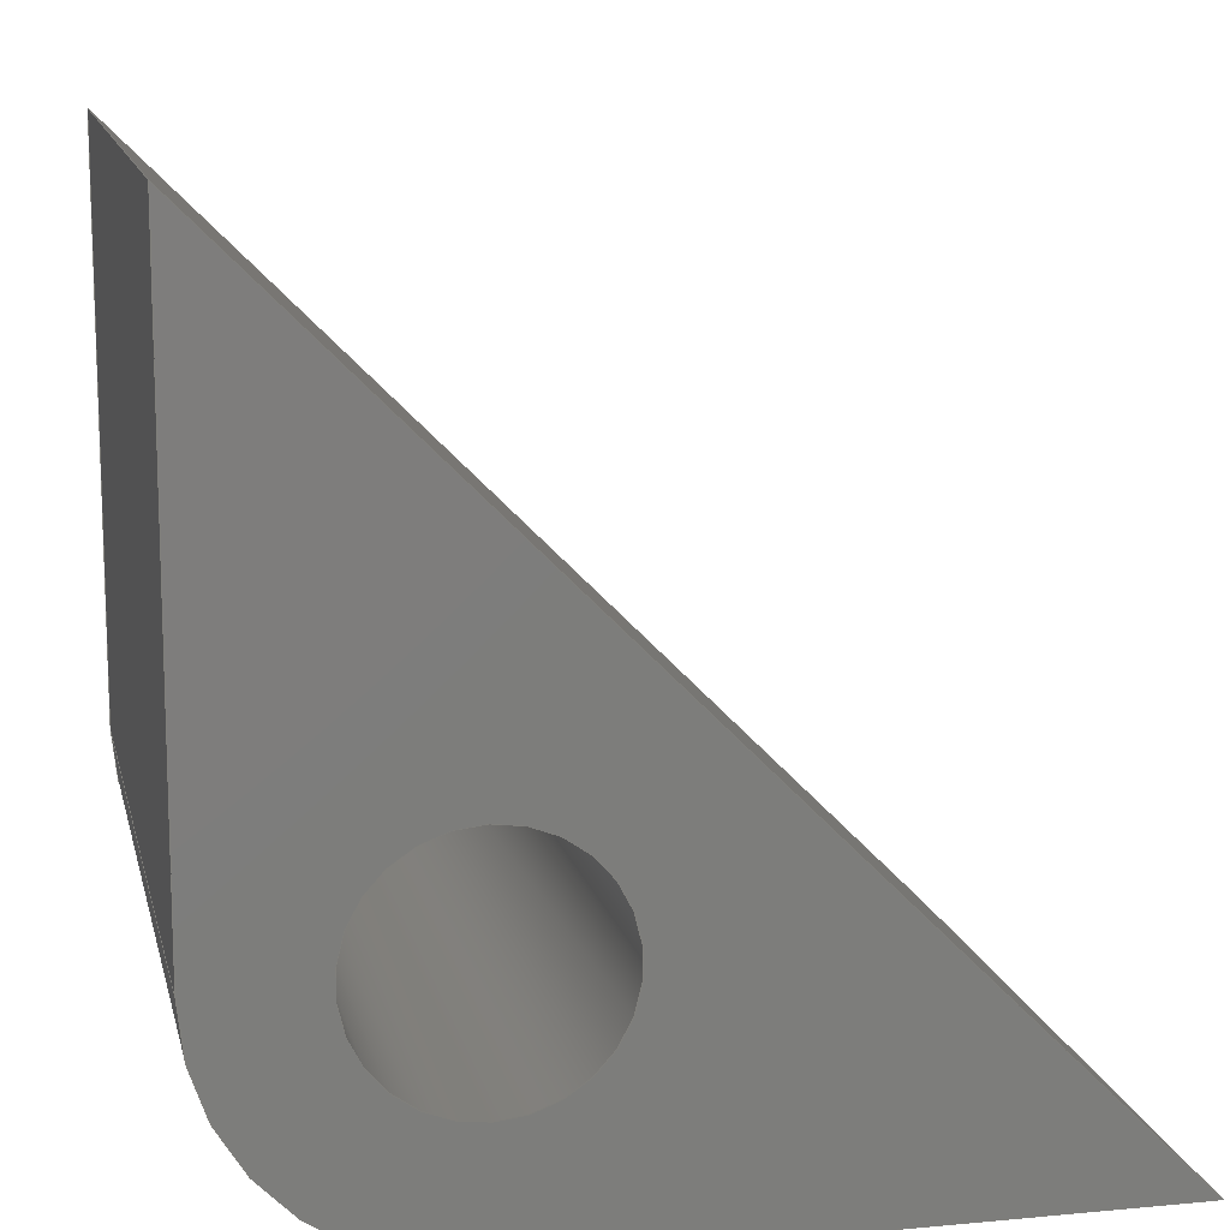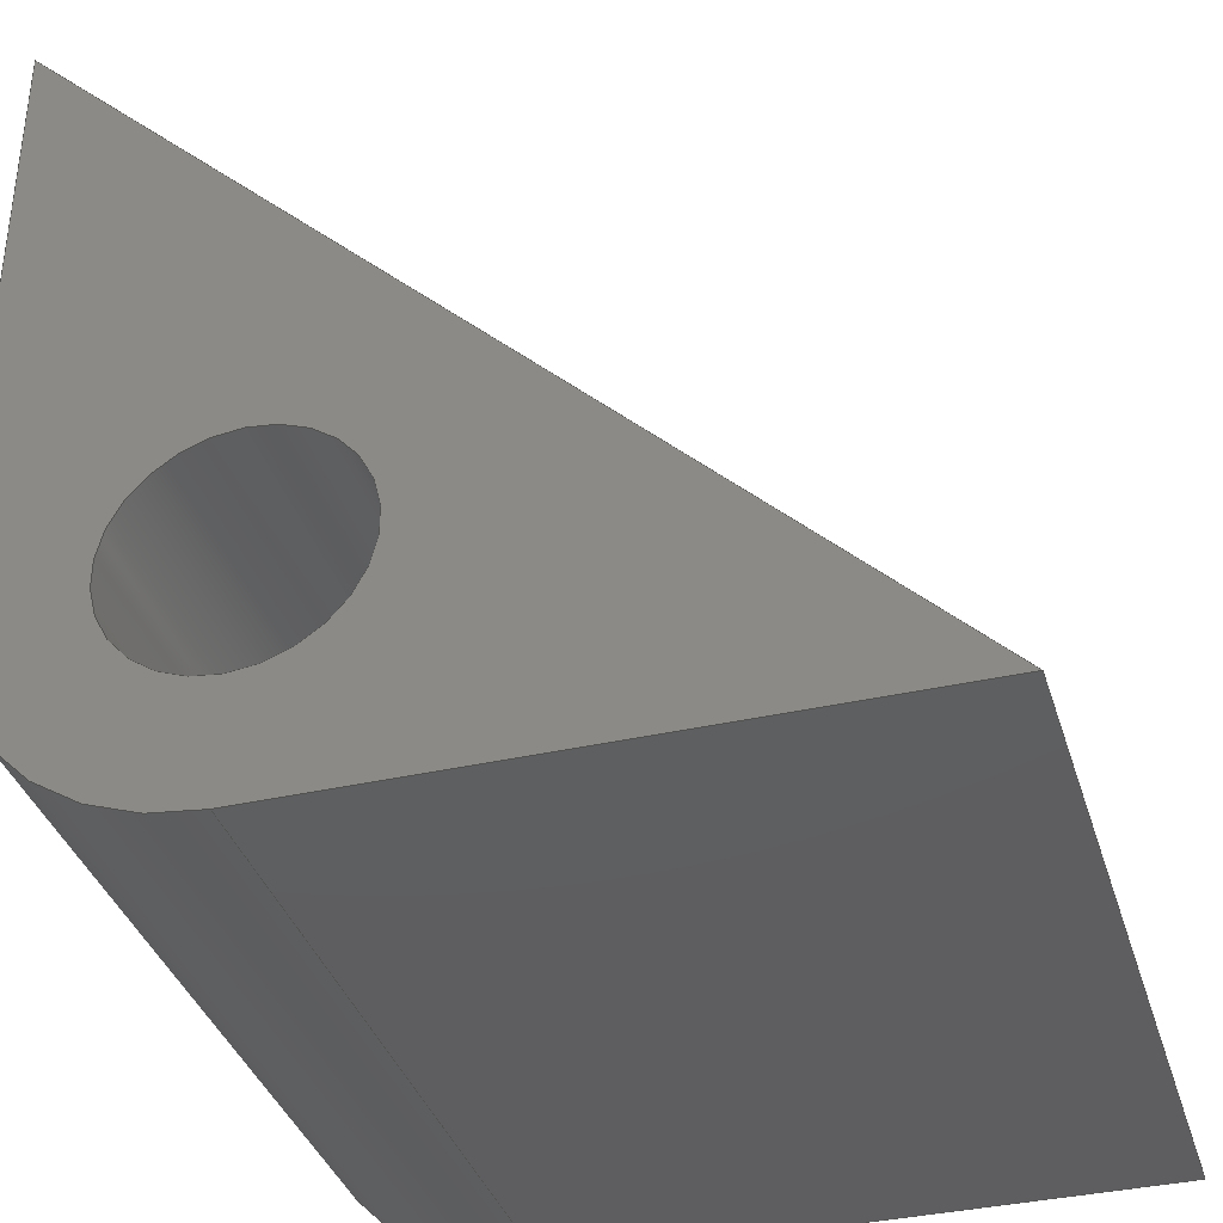
<metadata>
{"format":"step","ext":"step","renderer":"f3d","projection":"perspective","resolution":1024,"background":"white","views":[{"elev":12.8,"azim":-12.3,"up":"+Z"},{"elev":-36.6,"azim":16.5,"up":"+Z"}]}
</metadata>
<code>
ISO-10303-21;
DATA;
#1 = DIRECTION ( 'NONE',  ( 0, -0, 1 ) ) ;
#2 = VECTOR ( 'NONE', #116, 1000 ) ;
#3 = LINE ( 'NONE', #99, #191 ) ;
#4 = PRODUCT ( 'switch mount', 'switch mount', '', ( #307 ) ) ;
#5 = CARTESIAN_POINT ( 'NONE',  ( 0, 10, -3 ) ) ;
#6 = APPLICATION_CONTEXT ( 'configuration controlled 3d designs of mechanical parts and assemblies' ) ;
#7 = CARTESIAN_POINT ( 'NONE',  ( -3, 10, -5.511e-16 ) ) ;
#8 = PERSON ( 'UNSPECIFIED', 'UNSPECIFIED', 'UNSPECIFIED', ('UNSPECIFIED'), ('UNSPECIFIED'), ('UNSPECIFIED') ) ;
#9 = LOCAL_TIME ( 17, 13, 39, #210 ) ;
#10 = CALENDAR_DATE ( 2023, 10, 6 ) ;
#11 = DIRECTION ( 'NONE',  ( 1, 0, 0 ) ) ;
#12 = AXIS2_PLACEMENT_3D ( 'NONE', #242, #250, #245 ) ;
#13 = ORIENTED_EDGE ( 'NONE', *, *, #274, .T. ) ;
#14 = PERSON_AND_ORGANIZATION_ROLE ( 'classification_officer' ) ;
#15 = ORIENTED_EDGE ( 'NONE', *, *, #29, .T. ) ;
#16 = APPROVAL_ROLE ( '' ) ;
#17 = ORIENTED_EDGE ( 'NONE', *, *, #220, .F. ) ;
#18 = DATE_TIME_ROLE ( 'creation_date' ) ;
#19 = EDGE_CURVE ( 'NONE', #237, #153, #48, .T. ) ;
#20 = ORIENTED_EDGE ( 'NONE', *, *, #261, .F. ) ;
#21 = FACE_OUTER_BOUND ( 'NONE', #132, .T. ) ;
#22 = DIRECTION ( 'NONE',  ( -0.7071, 0, -0.7071 ) ) ;
#23 = CARTESIAN_POINT ( 'NONE',  ( 0, 0, 0 ) ) ;
#24 = CARTESIAN_POINT ( 'NONE',  ( 7.607, 0, -3 ) ) ;
#25 = PRODUCT_RELATED_PRODUCT_CATEGORY ( 'detail', '', ( #4 ) ) ;
#26 = DIRECTION ( 'NONE',  ( -1, 0, -2.851e-16 ) ) ;
#27 = EDGE_CURVE ( 'NONE', #67, #277, #162, .T. ) ;
#28 = DIRECTION ( 'NONE',  ( -2.851e-16, 0, 1 ) ) ;
#29 = EDGE_CURVE ( 'NONE', #237, #42, #166, .T. ) ;
#30 =( NAMED_UNIT ( * ) PLANE_ANGLE_UNIT ( ) SI_UNIT ( $, .RADIAN. ) );
#31 = DIRECTION ( 'NONE',  ( 1, 0, 2.851e-16 ) ) ;
#32 = APPROVAL_PERSON_ORGANIZATION ( #206, #119, #129 ) ;
#33 = FACE_OUTER_BOUND ( 'NONE', #313, .T. ) ;
#34 = CYLINDRICAL_SURFACE ( 'NONE', #83, 1.5 ) ;
#35 = CALENDAR_DATE ( 2023, 10, 6 ) ;
#36 = ORIENTED_EDGE ( 'NONE', *, *, #27, .F. ) ;
#37 = DATE_AND_TIME ( #303, #201 ) ;
#38 = ORIENTED_EDGE ( 'NONE', *, *, #236, .T. ) ;
#39 = ORIENTED_EDGE ( 'NONE', *, *, #137, .F. ) ;
#40 = APPROVAL_DATE_TIME ( #180, #104 ) ;
#41 = ORIENTED_EDGE ( 'NONE', *, *, #109, .F. ) ;
#42 = VERTEX_POINT ( 'NONE', #69 ) ;
#43 = VECTOR ( 'NONE', #221, 1000 ) ;
#44 = CARTESIAN_POINT ( 'NONE',  ( 0, 0, 0 ) ) ;
#45 = ADVANCED_BREP_SHAPE_REPRESENTATION ( 'switch mount', ( #172, #125 ), #311 ) ;
#46 = FACE_OUTER_BOUND ( 'NONE', #131, .T. ) ;
#47 = CARTESIAN_POINT ( 'NONE',  ( 0, 10, 0 ) ) ;
#48 = CIRCLE ( 'NONE', #273, 1.5 ) ;
#49 = DIRECTION ( 'NONE',  ( -0, -1, -0 ) ) ;
#50 = DIRECTION ( 'NONE',  ( 0, 0, 1 ) ) ;
#51 = LINE ( 'NONE', #77, #262 ) ;
#52 = CLOSED_SHELL ( 'NONE', ( #298, #247, #88, #156, #203, #175, #68, #128 ) ) ;
#53 = DIRECTION ( 'NONE',  ( 1.14e-16, 0, 1 ) ) ;
#54 = LINE ( 'NONE', #7, #43 ) ;
#55 = DATE_TIME_ROLE ( 'classification_date' ) ;
#56 = VERTEX_POINT ( 'NONE', #195 ) ;
#57 = COORDINATED_UNIVERSAL_TIME_OFFSET ( 5, 30, .AHEAD. ) ;
#58 = ORIENTED_EDGE ( 'NONE', *, *, #19, .T. ) ;
#59 = CC_DESIGN_PERSON_AND_ORGANIZATION_ASSIGNMENT ( #103, #100, ( #167 ) ) ;
#60 = ORIENTED_EDGE ( 'NONE', *, *, #274, .F. ) ;
#61 = SECURITY_CLASSIFICATION_LEVEL ( 'unclassified' ) ;
#62 = ORIENTED_EDGE ( 'NONE', *, *, #27, .T. ) ;
#63 = CARTESIAN_POINT ( 'NONE',  ( 0, 0, 0 ) ) ;
#64 = CC_DESIGN_PERSON_AND_ORGANIZATION_ASSIGNMENT ( #254, #297, ( #167 ) ) ;
#65 = VERTEX_POINT ( 'NONE', #24 ) ;
#66 = DIRECTION ( 'NONE',  ( -1.14e-16, 0, -1 ) ) ;
#67 = VERTEX_POINT ( 'NONE', #120 ) ;
#68 = ADVANCED_FACE ( 'NONE', ( #285 ), #264, .F. ) ;
#69 = CARTESIAN_POINT ( 'NONE',  ( 1.837e-16, 0, 1.5 ) ) ;
#70 = CARTESIAN_POINT ( 'NONE',  ( -3, 10, 7.607 ) ) ;
#71 = VECTOR ( 'NONE', #26, 1000 ) ;
#72 = DIRECTION ( 'NONE',  ( 0, 0, -1 ) ) ;
#73 = CARTESIAN_POINT ( 'NONE',  ( 0, 0, 0 ) ) ;
#74 = VECTOR ( 'NONE', #178, 1000 ) ;
#75 = FACE_OUTER_BOUND ( 'NONE', #252, .T. ) ;
#76 = PRODUCT_DEFINITION ( 'UNKNOWN', '', #167, #105 ) ;
#77 = CARTESIAN_POINT ( 'NONE',  ( 7.607, 10, -3 ) ) ;
#78 = ORIENTED_EDGE ( 'NONE', *, *, #194, .F. ) ;
#79 = DATE_AND_TIME ( #187, #306 ) ;
#80 = ORIENTED_EDGE ( 'NONE', *, *, #96, .F. ) ;
#81 = ORIENTED_EDGE ( 'NONE', *, *, #189, .T. ) ;
#82 = AXIS2_PLACEMENT_3D ( 'NONE', #23, #238, #50 ) ;
#83 = AXIS2_PLACEMENT_3D ( 'NONE', #176, #199, #177 ) ;
#84 = APPROVAL_STATUS ( 'not_yet_approved' ) ;
#85 = ORIENTED_EDGE ( 'NONE', *, *, #214, .T. ) ;
#86 = CARTESIAN_POINT ( 'NONE',  ( 0, 10, -1.5 ) ) ;
#87 = FACE_OUTER_BOUND ( 'NONE', #211, .T. ) ;
#88 = ADVANCED_FACE ( 'NONE', ( #46, #89 ), #141, .F. ) ;
#89 = FACE_BOUND ( 'NONE', #308, .T. ) ;
#90 = CARTESIAN_POINT ( 'NONE',  ( -3, 0, 7.607 ) ) ;
#91 = CARTESIAN_POINT ( 'NONE',  ( 1.837e-16, 10, 1.5 ) ) ;
#92 = CIRCLE ( 'NONE', #12, 1.5 ) ;
#93 = CARTESIAN_POINT ( 'NONE',  ( -3, 10, 7.607 ) ) ;
#94 = FACE_OUTER_BOUND ( 'NONE', #279, .T. ) ;
#95 = CARTESIAN_POINT ( 'NONE',  ( 1.837e-16, 10, 1.5 ) ) ;
#96 = EDGE_CURVE ( 'NONE', #277, #305, #289, .T. ) ;
#97 = VECTOR ( 'NONE', #218, 1000 ) ;
#98 = DIRECTION ( 'NONE',  ( 0, 1, 0 ) ) ;
#99 = CARTESIAN_POINT ( 'NONE',  ( -3, 10, 3.674e-16 ) ) ;
#100 = PERSON_AND_ORGANIZATION_ROLE ( 'design_supplier' ) ;
#101 = CIRCLE ( 'NONE', #144, 1.5 ) ;
#102 = APPROVAL_PERSON_ORGANIZATION ( #259, #163, #16 ) ;
#103 = PERSON_AND_ORGANIZATION ( #8, #282 ) ;
#104 = APPROVAL ( #84, 'UNSPECIFIED' ) ;
#105 = DESIGN_CONTEXT ( 'detailed design', #6, 'design' ) ;
#106 = ORIENTED_EDGE ( 'NONE', *, *, #171, .T. ) ;
#107 = EDGE_LOOP ( 'NONE', ( #81, #41, #108, #85 ) ) ;
#108 = ORIENTED_EDGE ( 'NONE', *, *, #248, .F. ) ;
#109 = EDGE_CURVE ( 'NONE', #302, #183, #240, .T. ) ;
#110 = DATE_AND_TIME ( #10, #9 ) ;
#111 = AXIS2_PLACEMENT_3D ( 'NONE', #118, #239, #66 ) ;
#112 = AXIS2_PLACEMENT_3D ( 'NONE', #173, #126, #145 ) ;
#113 = VERTEX_POINT ( 'NONE', #265 ) ;
#114 = LINE ( 'NONE', #90, #281 ) ;
#115 = CC_DESIGN_PERSON_AND_ORGANIZATION_ASSIGNMENT ( #182, #212, ( #4 ) ) ;
#116 = DIRECTION ( 'NONE',  ( 1.14e-16, 0, 1 ) ) ;
#117 = CARTESIAN_POINT ( 'NONE',  ( -3, 10, 7.607 ) ) ;
#118 = CARTESIAN_POINT ( 'NONE',  ( -3, 10, 3.674e-16 ) ) ;
#119 = APPROVAL ( #251, 'UNSPECIFIED' ) ;
#120 = CARTESIAN_POINT ( 'NONE',  ( 7.607, 10, -3 ) ) ;
#121 = AXIS2_PLACEMENT_3D ( 'NONE', #136, #164, #165 ) ;
#122 = PLANE ( 'NONE',  #149 ) ;
#123 = CARTESIAN_POINT ( 'NONE',  ( -3, 10, -5.511e-16 ) ) ;
#124 = CARTESIAN_POINT ( 'NONE',  ( 7.607, 10, -3 ) ) ;
#125 = AXIS2_PLACEMENT_3D ( 'NONE', #63, #283, #11 ) ;
#126 = DIRECTION ( 'NONE',  ( 0, 1, 0 ) ) ;
#127 = PERSON_AND_ORGANIZATION ( #8, #282 ) ;
#128 = ADVANCED_FACE ( 'NONE', ( #241 ), #140, .F. ) ;
#129 = APPROVAL_ROLE ( '' ) ;
#130 = COORDINATED_UNIVERSAL_TIME_OFFSET ( 5, 30, .AHEAD. ) ;
#131 = EDGE_LOOP ( 'NONE', ( #207, #304, #60, #78 ) ) ;
#132 = EDGE_LOOP ( 'NONE', ( #106, #17, #184, #155 ) ) ;
#133 = ORIENTED_EDGE ( 'NONE', *, *, #19, .F. ) ;
#134 = CC_DESIGN_DATE_AND_TIME_ASSIGNMENT ( #301, #18, ( #76 ) ) ;
#135 = VECTOR ( 'NONE', #287, 1000 ) ;
#136 = CARTESIAN_POINT ( 'NONE',  ( 0, 10, 0 ) ) ;
#137 = EDGE_CURVE ( 'NONE', #235, #42, #205, .T. ) ;
#138 = DIRECTION ( 'NONE',  ( 0, 1, 0 ) ) ;
#139 = VECTOR ( 'NONE', #244, 1000 ) ;
#140 = CYLINDRICAL_SURFACE ( 'NONE', #299, 1.5 ) ;
#141 = PLANE ( 'NONE',  #249 ) ;
#142 = LINE ( 'NONE', #286, #2 ) ;
#143 = CARTESIAN_POINT ( 'NONE',  ( 0, 0, -1.5 ) ) ;
#144 = AXIS2_PLACEMENT_3D ( 'NONE', #224, #296, #147 ) ;
#145 = DIRECTION ( 'NONE',  ( 0, -0, 1 ) ) ;
#146 = CARTESIAN_POINT ( 'NONE',  ( 0, 10, -1.5 ) ) ;
#147 = DIRECTION ( 'NONE',  ( 0, 0, 1 ) ) ;
#148 = UNCERTAINTY_MEASURE_WITH_UNIT (LENGTH_MEASURE( 1e-05 ), #246, 'distance_accuracy_value', 'NONE');
#149 = AXIS2_PLACEMENT_3D ( 'NONE', #124, #28, #31 ) ;
#150 = DIRECTION ( 'NONE',  ( 0, 0, 1 ) ) ;
#151 = CC_DESIGN_DATE_AND_TIME_ASSIGNMENT ( #110, #55, ( #226 ) ) ;
#152 = APPROVAL_ROLE ( '' ) ;
#153 = VERTEX_POINT ( 'NONE', #86 ) ;
#154 = APPROVAL_DATE_TIME ( #79, #163 ) ;
#155 = ORIENTED_EDGE ( 'NONE', *, *, #109, .T. ) ;
#156 = ADVANCED_FACE ( 'NONE', ( #21 ), #196, .F. ) ;
#157 = ORIENTED_EDGE ( 'NONE', *, *, #261, .T. ) ;
#158 = PERSON_AND_ORGANIZATION ( #8, #282 ) ;
#159 = EDGE_LOOP ( 'NONE', ( #284, #58, #255, #215 ) ) ;
#160 = ORIENTED_EDGE ( 'NONE', *, *, #220, .T. ) ;
#161 = EDGE_CURVE ( 'NONE', #302, #67, #310, .T. ) ;
#162 = LINE ( 'NONE', #263, #71 ) ;
#163 = APPROVAL ( #257, 'UNSPECIFIED' ) ;
#164 = DIRECTION ( 'NONE',  ( 0, 1, 0 ) ) ;
#165 = DIRECTION ( 'NONE',  ( 0, 0, 1 ) ) ;
#166 = LINE ( 'NONE', #91, #135 ) ;
#167 = PRODUCT_DEFINITION_FORMATION_WITH_SPECIFIED_SOURCE ( 'ANY', '', #4, .NOT_KNOWN. ) ;
#168 = DIRECTION ( 'NONE',  ( -0, -1, -0 ) ) ;
#169 = CARTESIAN_POINT ( 'NONE',  ( 0, 10, -3 ) ) ;
#170 = PRODUCT_DEFINITION_SHAPE ( 'NONE', 'NONE',  #76 ) ;
#171 = EDGE_CURVE ( 'NONE', #183, #65, #114, .T. ) ;
#172 = MANIFOLD_SOLID_BREP ( 'Boss-Extrude1', #52 ) ;
#173 = CARTESIAN_POINT ( 'NONE',  ( 0, 10, 0 ) ) ;
#174 = LOCAL_TIME ( 17, 13, 39, #57 ) ;
#175 = ADVANCED_FACE ( 'NONE', ( #87 ), #288, .T. ) ;
#176 = CARTESIAN_POINT ( 'NONE',  ( 0, 10, 0 ) ) ;
#177 = DIRECTION ( 'NONE',  ( 0, 0, -1 ) ) ;
#178 = DIRECTION ( 'NONE',  ( -0, -1, -0 ) ) ;
#179 = VECTOR ( 'NONE', #272, 1000 ) ;
#180 = DATE_AND_TIME ( #227, #197 ) ;
#181 = ORIENTED_EDGE ( 'NONE', *, *, #137, .T. ) ;
#182 = PERSON_AND_ORGANIZATION ( #8, #282 ) ;
#183 = VERTEX_POINT ( 'NONE', #268 ) ;
#184 = ORIENTED_EDGE ( 'NONE', *, *, #161, .F. ) ;
#185 = AXIS2_PLACEMENT_3D ( 'NONE', #190, #49, #192 ) ;
#186 = CC_DESIGN_SECURITY_CLASSIFICATION ( #226, ( #167 ) ) ;
#187 = CALENDAR_DATE ( 2023, 10, 6 ) ;
#188 = SHAPE_DEFINITION_REPRESENTATION ( #170, #45 ) ;
#189 = EDGE_CURVE ( 'NONE', #56, #183, #142, .T. ) ;
#190 = CARTESIAN_POINT ( 'NONE',  ( 0, 10, 0 ) ) ;
#191 = VECTOR ( 'NONE', #53, 1000 ) ;
#192 = DIRECTION ( 'NONE',  ( 0, 0, -1 ) ) ;
#193 = CARTESIAN_POINT ( 'NONE',  ( 0, 10, 0 ) ) ;
#194 = EDGE_CURVE ( 'NONE', #65, #113, #198, .T. ) ;
#195 = CARTESIAN_POINT ( 'NONE',  ( -3, 0, -5.511e-16 ) ) ;
#196 = PLANE ( 'NONE',  #200 ) ;
#197 = LOCAL_TIME ( 17, 13, 39, #130 ) ;
#198 = LINE ( 'NONE', #293, #139 ) ;
#199 = DIRECTION ( 'NONE',  ( -0, -1, -0 ) ) ;
#200 = AXIS2_PLACEMENT_3D ( 'NONE', #70, #22, #291 ) ;
#201 = LOCAL_TIME ( 17, 13, 39, #204 ) ;
#202 = LINE ( 'NONE', #146, #179 ) ;
#203 = ADVANCED_FACE ( 'NONE', ( #75 ), #122, .F. ) ;
#204 = COORDINATED_UNIVERSAL_TIME_OFFSET ( 5, 30, .AHEAD. ) ;
#205 = CIRCLE ( 'NONE', #82, 1.5 ) ;
#206 = PERSON_AND_ORGANIZATION ( #8, #282 ) ;
#207 = ORIENTED_EDGE ( 'NONE', *, *, #171, .F. ) ;
#208 = EDGE_LOOP ( 'NONE', ( #258, #133 ) ) ;
#209 = EDGE_CURVE ( 'NONE', #153, #235, #202, .T. ) ;
#210 = COORDINATED_UNIVERSAL_TIME_OFFSET ( 5, 30, .AHEAD. ) ;
#211 = EDGE_LOOP ( 'NONE', ( #13, #232, #80, #157 ) ) ;
#212 = PERSON_AND_ORGANIZATION_ROLE ( 'design_owner' ) ;
#213 = ORIENTED_EDGE ( 'NONE', *, *, #295, .T. ) ;
#214 = EDGE_CURVE ( 'NONE', #305, #56, #54, .T. ) ;
#215 = ORIENTED_EDGE ( 'NONE', *, *, #236, .F. ) ;
#216 = DIRECTION ( 'NONE',  ( 0.7071, 0, -0.7071 ) ) ;
#217 = DIRECTION ( 'NONE',  ( 0, 0, 1 ) ) ;
#218 = DIRECTION ( 'NONE',  ( 0.7071, 0, -0.7071 ) ) ;
#219 = DIRECTION ( 'NONE',  ( -0, -1, -0 ) ) ;
#220 = EDGE_CURVE ( 'NONE', #67, #65, #51, .T. ) ;
#221 = DIRECTION ( 'NONE',  ( -0, -1, -0 ) ) ;
#222 = PLANE ( 'NONE',  #112 ) ;
#223 = APPLICATION_PROTOCOL_DEFINITION ( 'international standard', 'config_control_design', 1994, #300 ) ;
#224 = CARTESIAN_POINT ( 'NONE',  ( 0, 0, 0 ) ) ;
#225 = VECTOR ( 'NONE', #219, 1000 ) ;
#226 = SECURITY_CLASSIFICATION ( '', '', #61 ) ;
#227 = CALENDAR_DATE ( 2023, 10, 6 ) ;
#228 = APPROVAL_DATE_TIME ( #37, #119 ) ;
#229 = ORIENTED_EDGE ( 'NONE', *, *, #161, .T. ) ;
#230 = AXIS2_PLACEMENT_3D ( 'NONE', #73, #98, #150 ) ;
#231 = PERSON_AND_ORGANIZATION_ROLE ( 'creator' ) ;
#232 = ORIENTED_EDGE ( 'NONE', *, *, #214, .F. ) ;
#233 = ORIENTED_EDGE ( 'NONE', *, *, #194, .T. ) ;
#234 = APPLICATION_PROTOCOL_DEFINITION ( 'international standard', 'config_control_design', 1994, #6 ) ;
#235 = VERTEX_POINT ( 'NONE', #143 ) ;
#236 = EDGE_CURVE ( 'NONE', #42, #235, #101, .T. ) ;
#237 = VERTEX_POINT ( 'NONE', #95 ) ;
#238 = DIRECTION ( 'NONE',  ( 0, 1, 0 ) ) ;
#239 = DIRECTION ( 'NONE',  ( 1, 0, -1.14e-16 ) ) ;
#240 = LINE ( 'NONE', #309, #225 ) ;
#241 = FACE_OUTER_BOUND ( 'NONE', #159, .T. ) ;
#242 = CARTESIAN_POINT ( 'NONE',  ( 0, 10, 0 ) ) ;
#243 = CC_DESIGN_PERSON_AND_ORGANIZATION_ASSIGNMENT ( #158, #231, ( #76 ) ) ;
#244 = DIRECTION ( 'NONE',  ( -1, 0, -2.851e-16 ) ) ;
#245 = DIRECTION ( 'NONE',  ( 0, 0, 1 ) ) ;
#246 =( LENGTH_UNIT ( ) NAMED_UNIT ( * ) SI_UNIT ( .MILLI., .METRE. ) );
#247 = ADVANCED_FACE ( 'NONE', ( #33, #270 ), #222, .T. ) ;
#248 = EDGE_CURVE ( 'NONE', #305, #302, #3, .T. ) ;
#249 = AXIS2_PLACEMENT_3D ( 'NONE', #44, #138, #1 ) ;
#250 = DIRECTION ( 'NONE',  ( 0, 1, 0 ) ) ;
#251 = APPROVAL_STATUS ( 'not_yet_approved' ) ;
#252 = EDGE_LOOP ( 'NONE', ( #233, #20, #36, #160 ) ) ;
#253 = CC_DESIGN_PERSON_AND_ORGANIZATION_ASSIGNMENT ( #276, #14, ( #226 ) ) ;
#254 = PERSON_AND_ORGANIZATION ( #8, #282 ) ;
#255 = ORIENTED_EDGE ( 'NONE', *, *, #209, .T. ) ;
#256 = CC_DESIGN_APPROVAL ( #163, ( #76 ) ) ;
#257 = APPROVAL_STATUS ( 'not_yet_approved' ) ;
#258 = ORIENTED_EDGE ( 'NONE', *, *, #295, .F. ) ;
#259 = PERSON_AND_ORGANIZATION ( #8, #282 ) ;
#260 = ORIENTED_EDGE ( 'NONE', *, *, #209, .F. ) ;
#261 = EDGE_CURVE ( 'NONE', #277, #113, #271, .T. ) ;
#262 = VECTOR ( 'NONE', #269, 1000 ) ;
#263 = CARTESIAN_POINT ( 'NONE',  ( 7.607, 10, -3 ) ) ;
#264 = PLANE ( 'NONE',  #111 ) ;
#265 = CARTESIAN_POINT ( 'NONE',  ( 0, 0, -3 ) ) ;
#266 = CIRCLE ( 'NONE', #230, 3 ) ;
#267 = DIRECTION ( 'NONE',  ( 0, 1, 0 ) ) ;
#268 = CARTESIAN_POINT ( 'NONE',  ( -3, 0, 7.607 ) ) ;
#269 = DIRECTION ( 'NONE',  ( -0, -1, -0 ) ) ;
#270 = FACE_BOUND ( 'NONE', #208, .T. ) ;
#271 = LINE ( 'NONE', #169, #74 ) ;
#272 = DIRECTION ( 'NONE',  ( -0, -1, -0 ) ) ;
#273 = AXIS2_PLACEMENT_3D ( 'NONE', #193, #267, #217 ) ;
#274 = EDGE_CURVE ( 'NONE', #113, #56, #266, .T. ) ;
#275 = CC_DESIGN_APPROVAL ( #119, ( #226 ) ) ;
#276 = PERSON_AND_ORGANIZATION ( #8, #282 ) ;
#277 = VERTEX_POINT ( 'NONE', #5 ) ;
#278 = COORDINATED_UNIVERSAL_TIME_OFFSET ( 5, 30, .AHEAD. ) ;
#279 = EDGE_LOOP ( 'NONE', ( #213, #15, #39, #260 ) ) ;
#280 = ORIENTED_EDGE ( 'NONE', *, *, #96, .T. ) ;
#281 = VECTOR ( 'NONE', #216, 1000 ) ;
#282 = ORGANIZATION ( 'UNSPECIFIED', 'UNSPECIFIED', '' ) ;
#283 = DIRECTION ( 'NONE',  ( 0, 0, 1 ) ) ;
#284 = ORIENTED_EDGE ( 'NONE', *, *, #29, .F. ) ;
#285 = FACE_OUTER_BOUND ( 'NONE', #107, .T. ) ;
#286 = CARTESIAN_POINT ( 'NONE',  ( -3, 0, 3.674e-16 ) ) ;
#287 = DIRECTION ( 'NONE',  ( -0, -1, -0 ) ) ;
#288 = CYLINDRICAL_SURFACE ( 'NONE', #185, 3 ) ;
#289 = CIRCLE ( 'NONE', #121, 3 ) ;
#290 = APPROVAL_PERSON_ORGANIZATION ( #127, #104, #152 ) ;
#291 = DIRECTION ( 'NONE',  ( -0.7071, 0, 0.7071 ) ) ;
#292 = CC_DESIGN_APPROVAL ( #104, ( #167 ) ) ;
#293 = CARTESIAN_POINT ( 'NONE',  ( 7.607, 0, -3 ) ) ;
#294 =( NAMED_UNIT ( * ) SI_UNIT ( $, .STERADIAN. ) SOLID_ANGLE_UNIT ( ) );
#295 = EDGE_CURVE ( 'NONE', #153, #237, #92, .T. ) ;
#296 = DIRECTION ( 'NONE',  ( 0, 1, 0 ) ) ;
#297 = PERSON_AND_ORGANIZATION_ROLE ( 'creator' ) ;
#298 = ADVANCED_FACE ( 'NONE', ( #94 ), #34, .F. ) ;
#299 = AXIS2_PLACEMENT_3D ( 'NONE', #47, #168, #72 ) ;
#300 = APPLICATION_CONTEXT ( 'configuration controlled 3d designs of mechanical parts and assemblies' ) ;
#301 = DATE_AND_TIME ( #35, #174 ) ;
#302 = VERTEX_POINT ( 'NONE', #93 ) ;
#303 = CALENDAR_DATE ( 2023, 10, 6 ) ;
#304 = ORIENTED_EDGE ( 'NONE', *, *, #189, .F. ) ;
#305 = VERTEX_POINT ( 'NONE', #123 ) ;
#306 = LOCAL_TIME ( 17, 13, 39, #278 ) ;
#307 = MECHANICAL_CONTEXT ( 'NONE', #300, 'mechanical' ) ;
#308 = EDGE_LOOP ( 'NONE', ( #181, #38 ) ) ;
#309 = CARTESIAN_POINT ( 'NONE',  ( -3, 10, 7.607 ) ) ;
#310 = LINE ( 'NONE', #117, #97 ) ;
#311 =( GEOMETRIC_REPRESENTATION_CONTEXT ( 3 ) GLOBAL_UNCERTAINTY_ASSIGNED_CONTEXT ( ( #148 ) ) GLOBAL_UNIT_ASSIGNED_CONTEXT ( ( #246, #30, #294 ) ) REPRESENTATION_CONTEXT ( 'NONE', 'WORKASPACE' ) );
#312 = ORIENTED_EDGE ( 'NONE', *, *, #248, .T. ) ;
#313 = EDGE_LOOP ( 'NONE', ( #229, #62, #280, #312 ) ) ;
ENDSEC;
END-ISO-10303-21;

</code>
